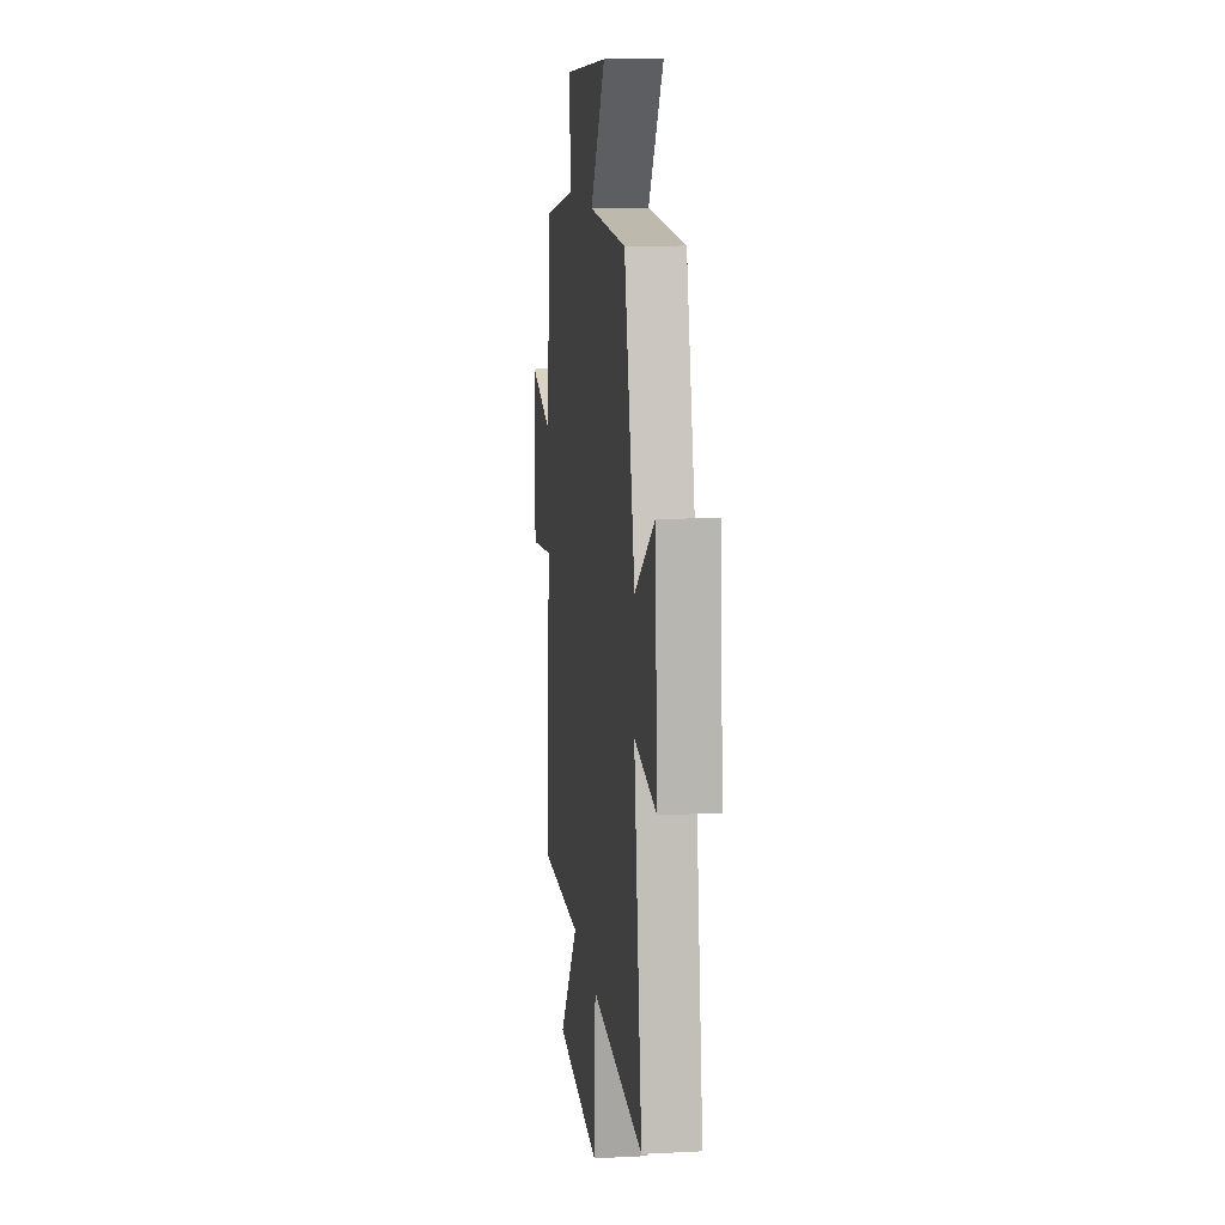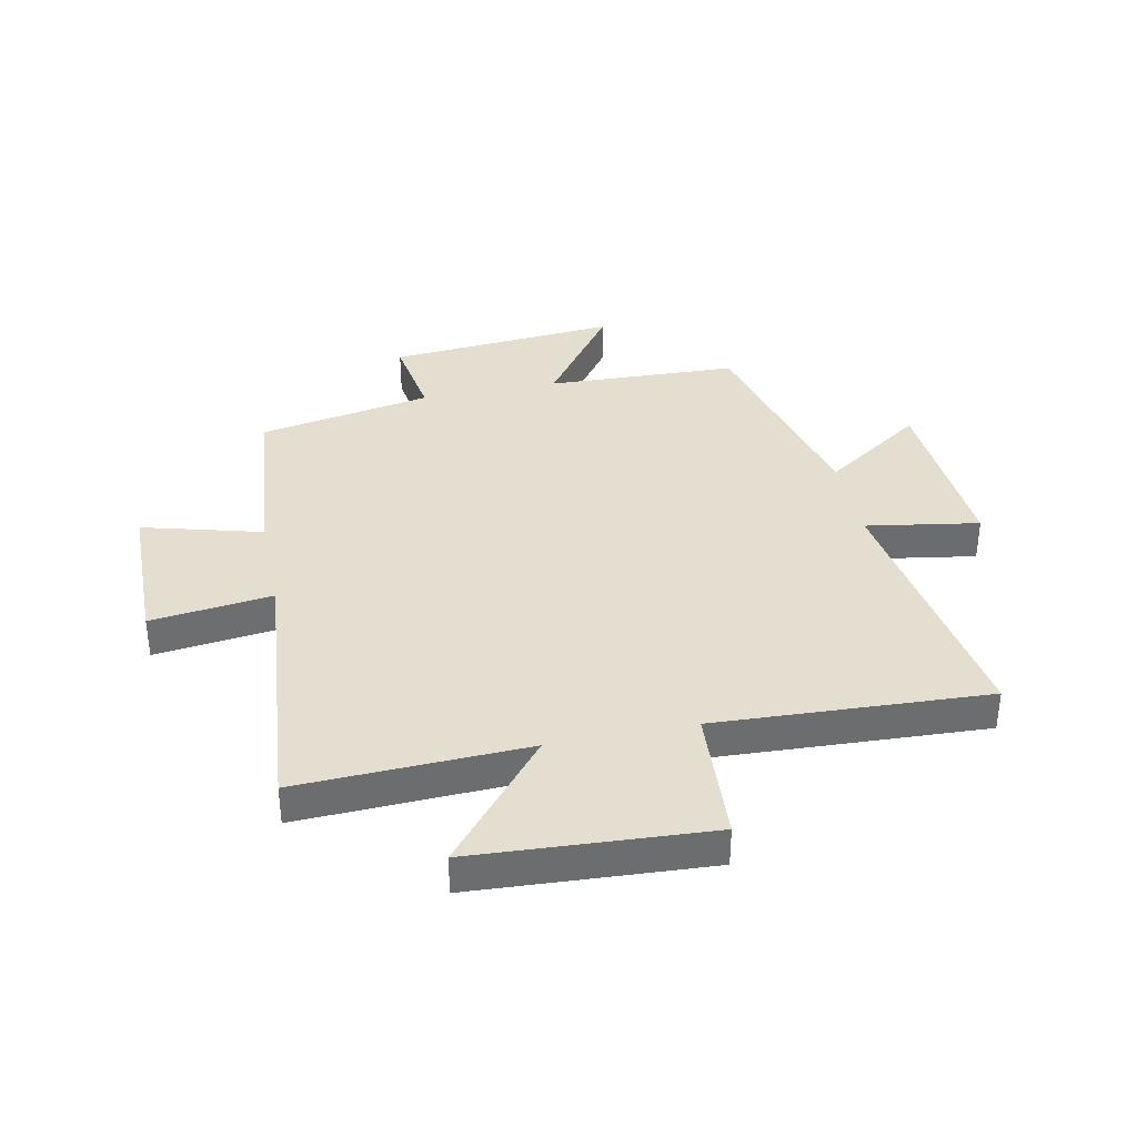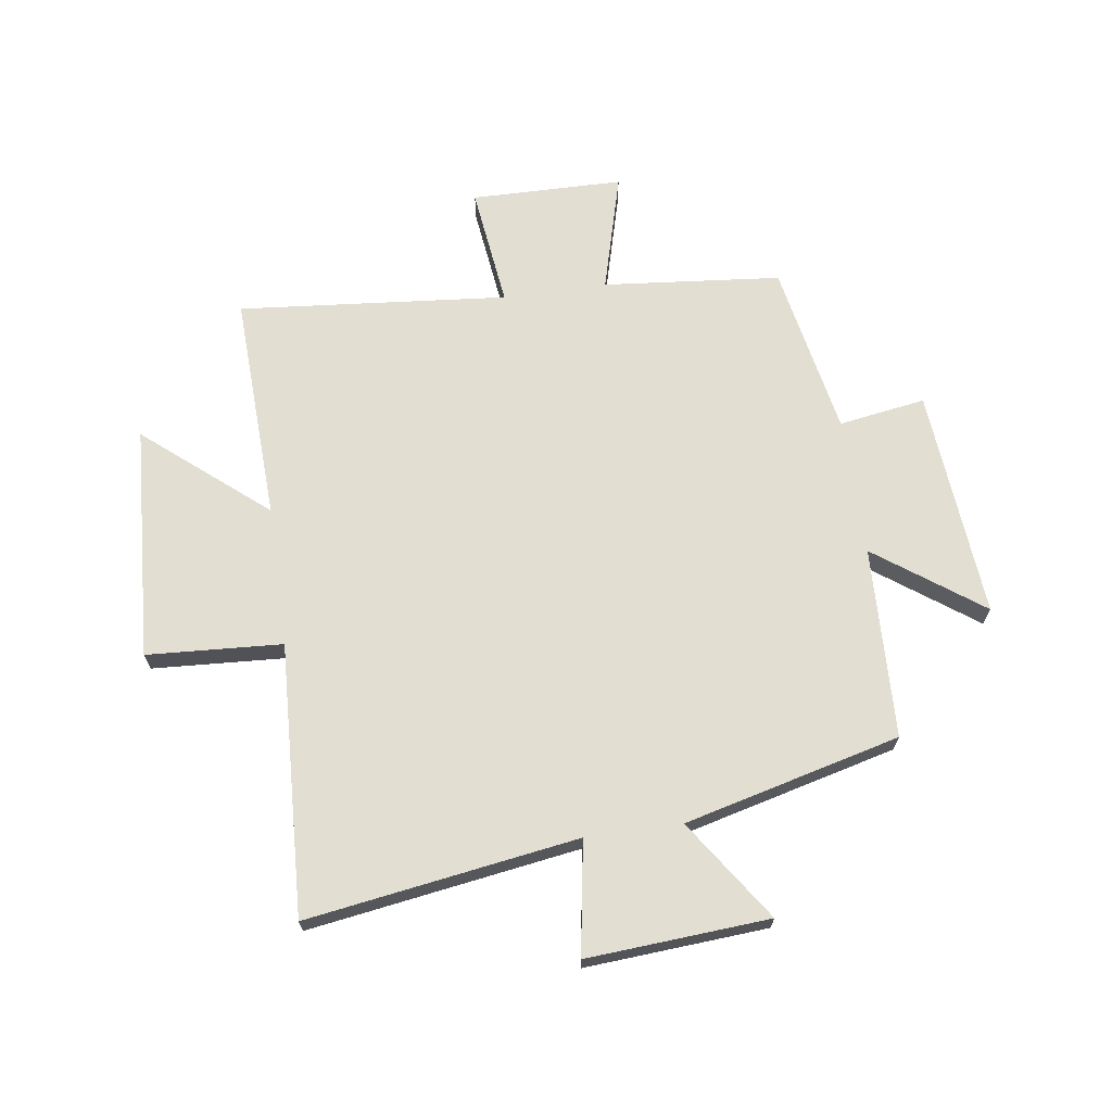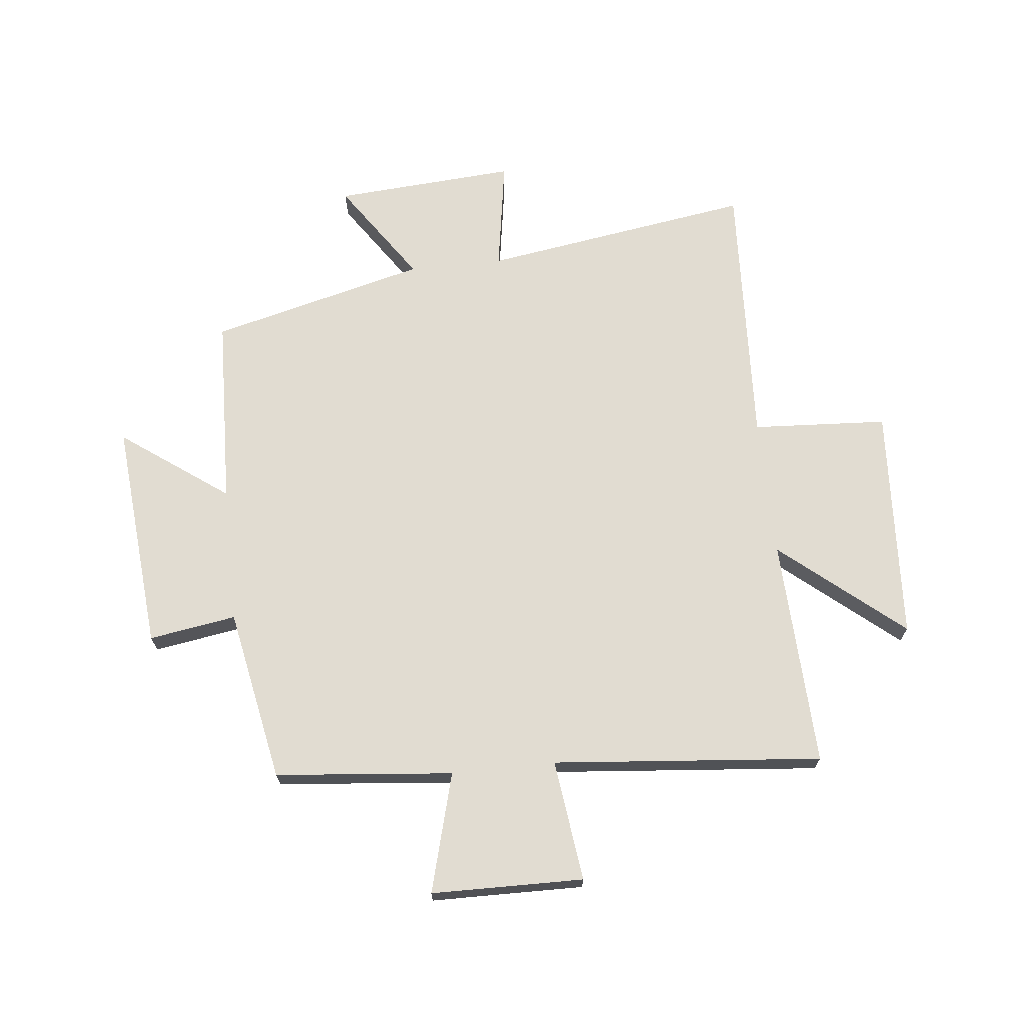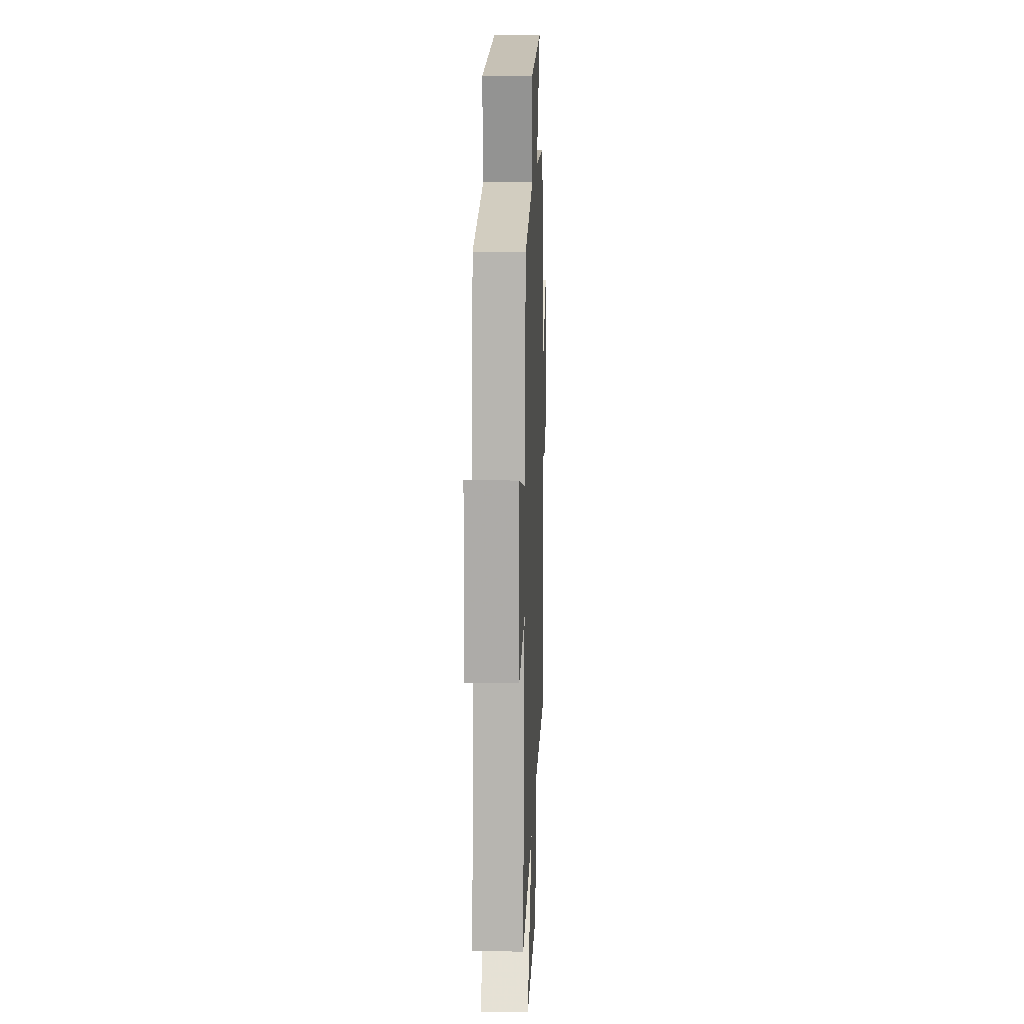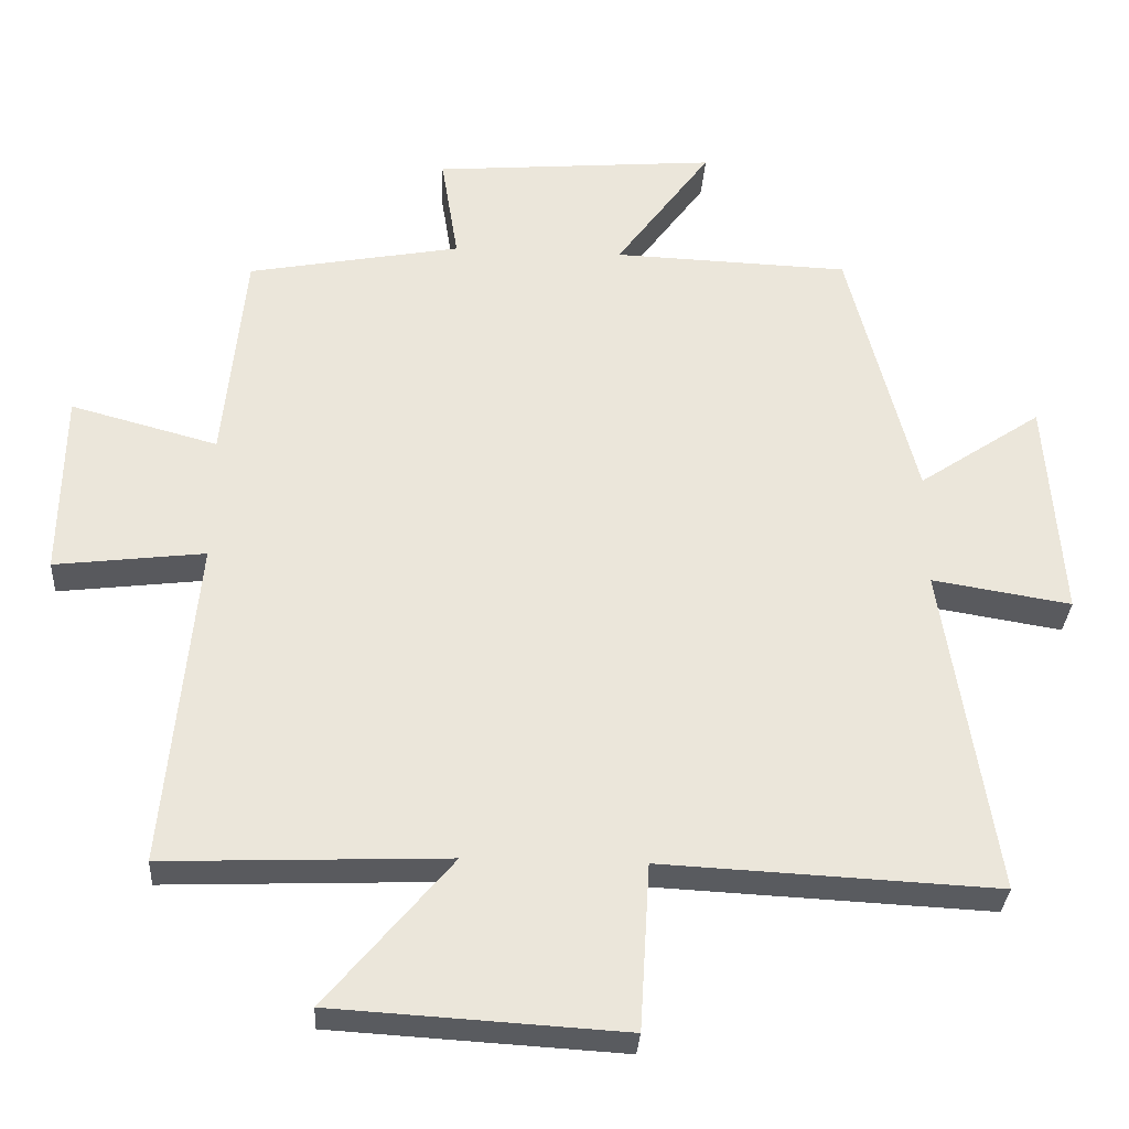
<metadata>
{"format":"obj","ext":"obj","renderer":"f3d","projection":"perspective","resolution":1024,"background":"white","views":[{"elev":12.9,"azim":-96.7,"up":"+Z"},{"elev":36.5,"azim":168.4,"up":"+Y"},{"elev":68.0,"azim":-98.1,"up":"+Y"},{"elev":69.2,"azim":83.9,"up":"+Y"},{"elev":14.0,"azim":92.1,"up":"+Z"},{"elev":-32.1,"azim":176.5,"up":"+Z"}]}
</metadata>
<code>
v -0.572 0.07 -0.523
v -0.5 0.07 -0.053
v -0.696 0.07 -0.085
v -0.674 0.07 0.231
v -0.5 0.07 0.113
v -0.405 0.07 0.488
v -0.072 0.07 0.5
v -0.206 0.07 0.685
v 0.194 0.07 0.651
v 0.17 0.07 0.5
v 0.47 0.07 0.443
v 0.5 0.07 0.134
v 0.707 0.07 0.19
v 0.711 0.07 -0.074
v 0.5 0.07 -0.048
v 0.543 0.07 -0.516
v 0.146 0.07 -0.5
v 0.322 0.07 -0.711
v -0.086 0.07 -0.735
v -0.1 0.07 -0.5
v -0.572 0 -0.523
v -0.5 0 -0.053
v -0.696 0 -0.085
v -0.674 0 0.231
v -0.5 0 0.113
v -0.405 0 0.488
v -0.072 0 0.5
v -0.206 0 0.685
v 0.194 0 0.651
v 0.17 0 0.5
v 0.47 0 0.443
v 0.5 0 0.134
v 0.707 0 0.19
v 0.711 0 -0.074
v 0.5 0 -0.048
v 0.543 0 -0.516
v 0.146 0 -0.5
v 0.322 0 -0.711
v -0.086 0 -0.735
v -0.1 0 -0.5
f 17 18 19 20
f 15 16 17
f 15 17 20
f 12 13 14 15
f 10 11 12 15
f 10 15 20 1
f 7 8 9 10
f 5 6 7 10
f 2 3 4 5
f 2 5 10
f 1 2 10
f 40 39 38 37
f 37 36 35
f 40 37 35
f 35 34 33 32
f 35 32 31 30
f 21 40 35 30
f 30 29 28 27
f 30 27 26 25
f 25 24 23 22
f 30 25 22
f 30 22 21
f 1 21 22 2
f 2 22 23 3
f 3 23 24 4
f 4 24 25 5
f 5 25 26 6
f 6 26 27 7
f 7 27 28 8
f 8 28 29 9
f 9 29 30 10
f 10 30 31 11
f 11 31 32 12
f 12 32 33 13
f 13 33 34 14
f 14 34 35 15
f 15 35 36 16
f 16 36 37 17
f 17 37 38 18
f 18 38 39 19
f 19 39 40 20
f 20 40 21 1

</code>
